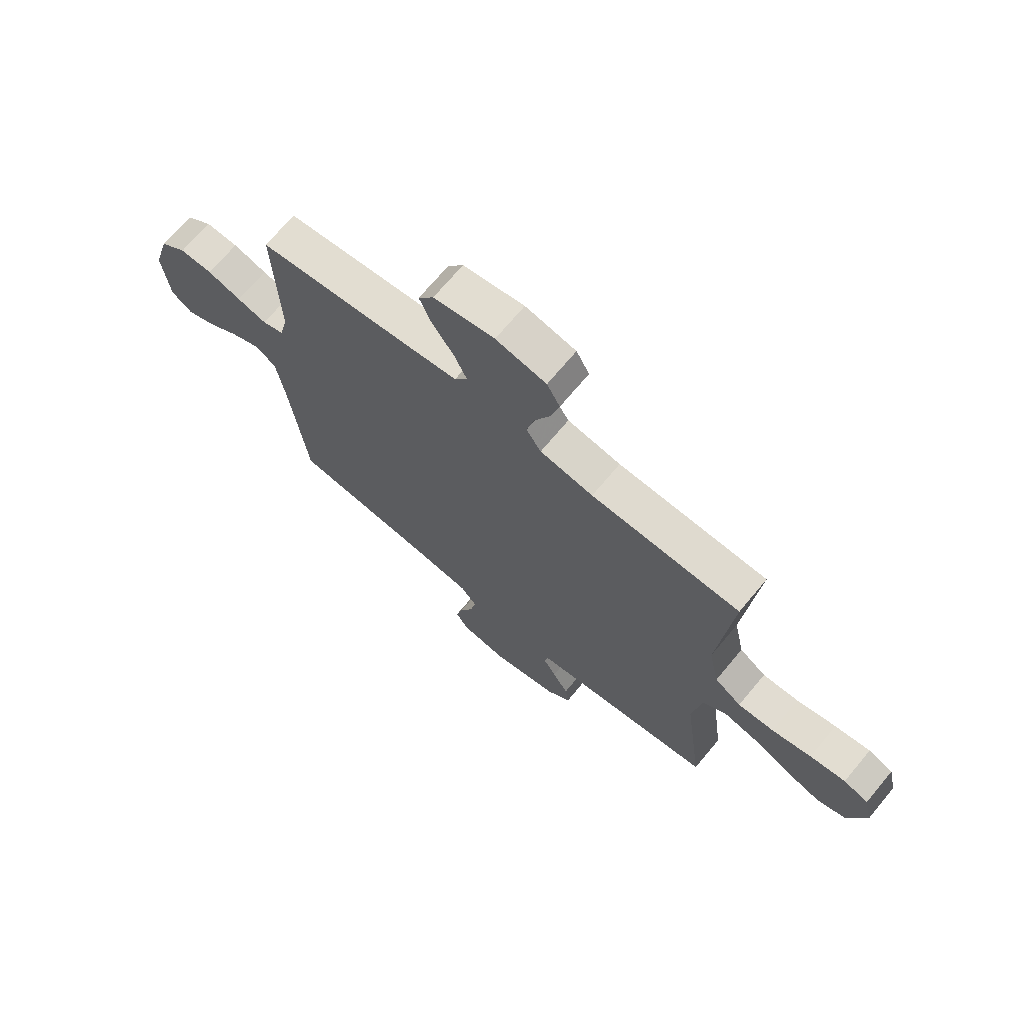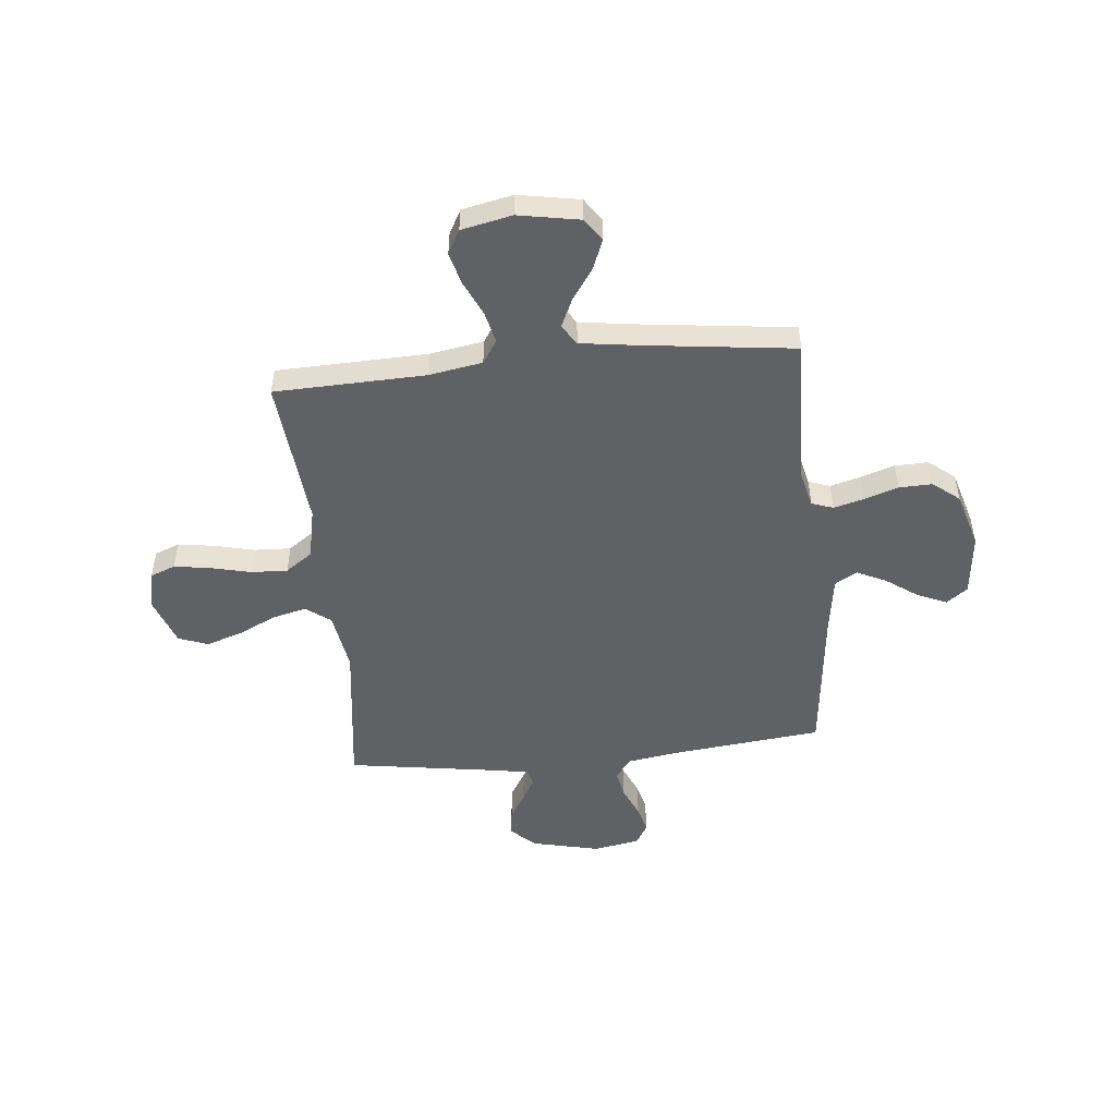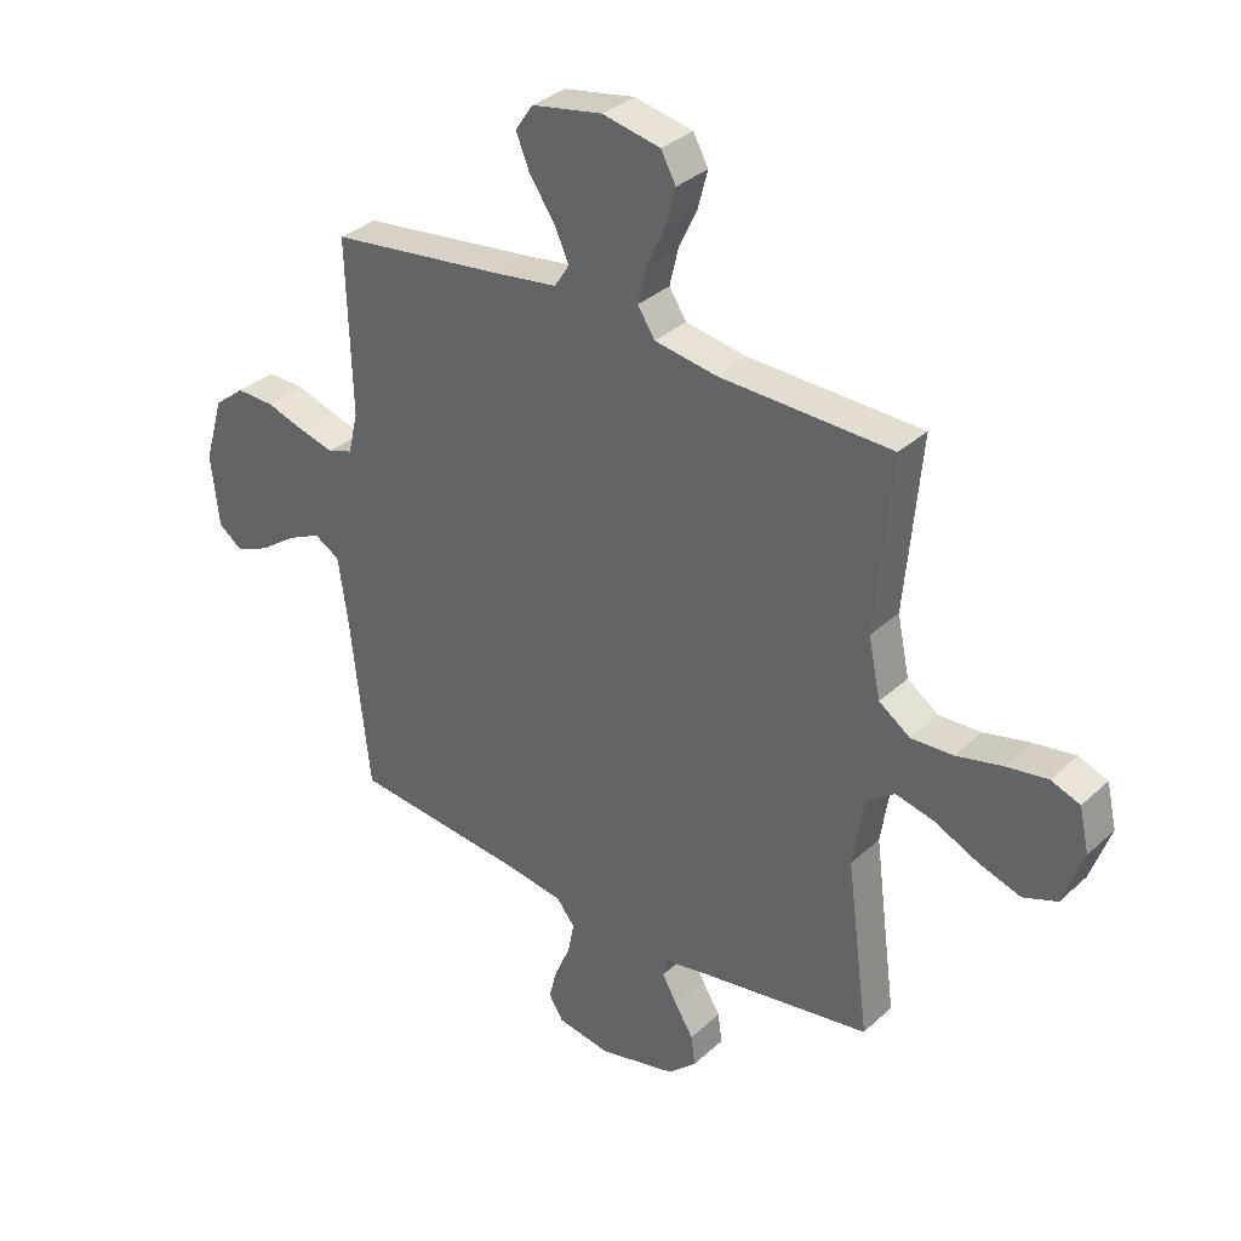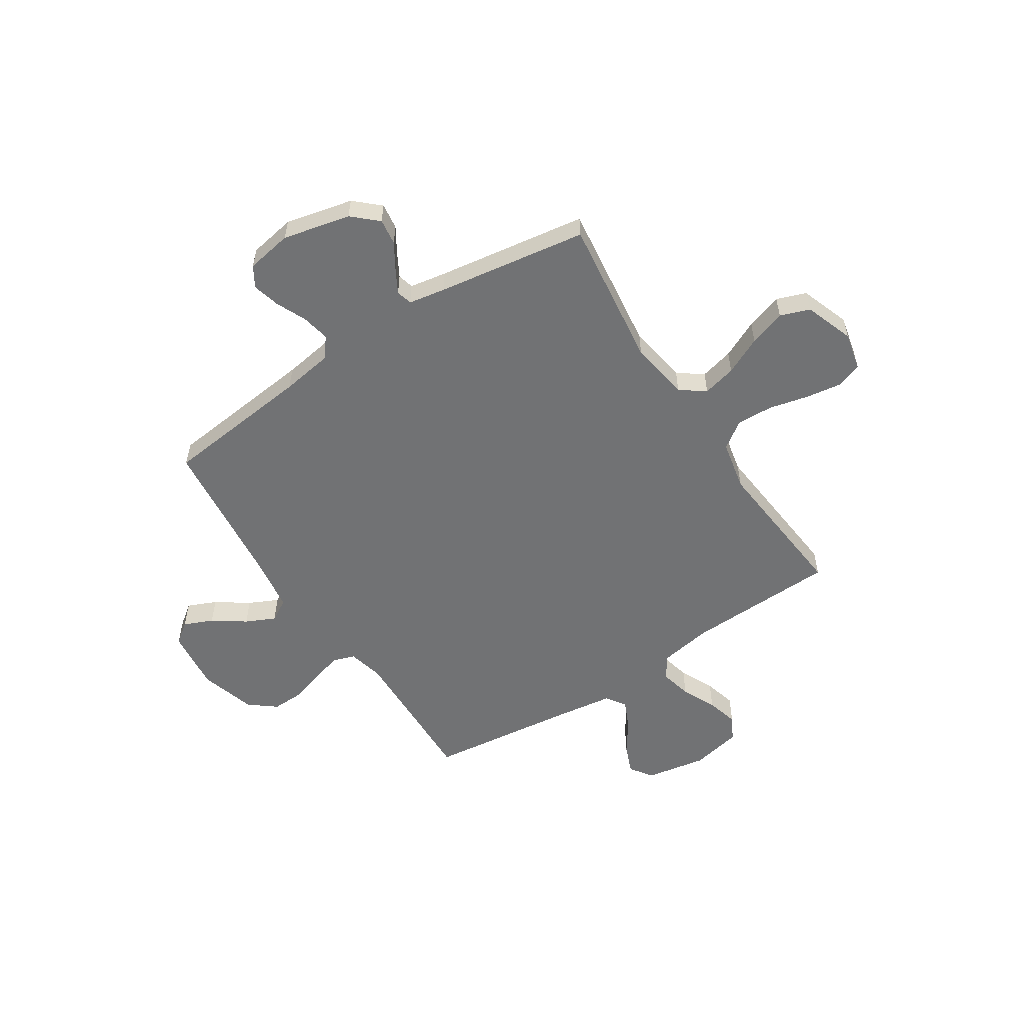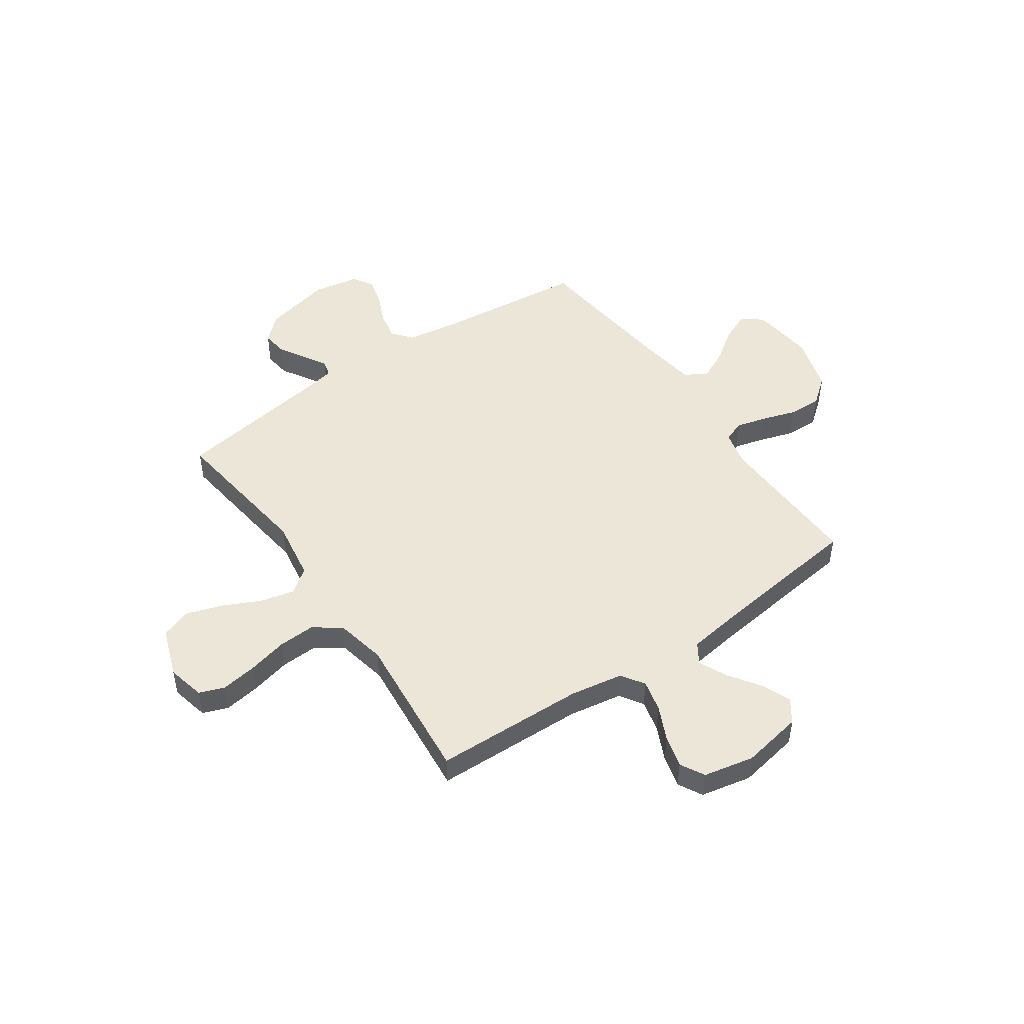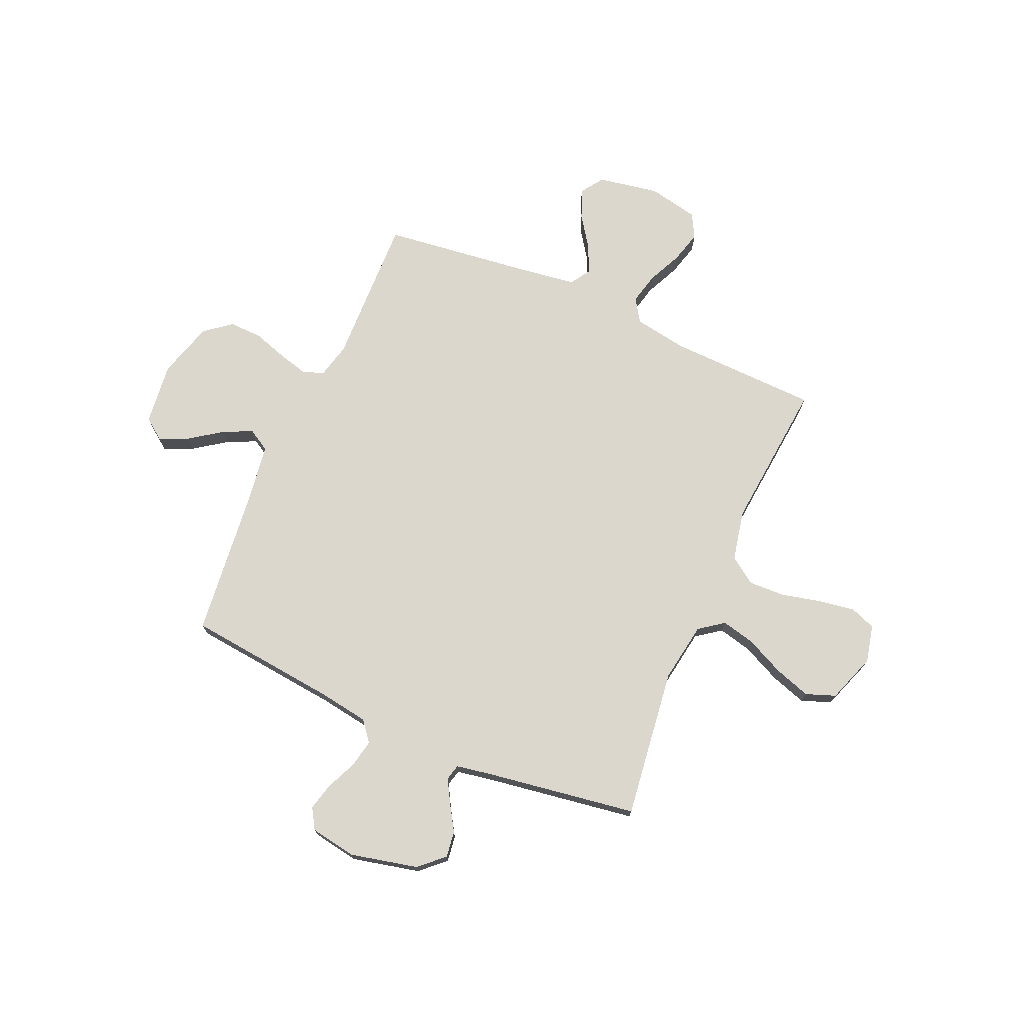
<metadata>
{"format":"obj","ext":"obj","renderer":"f3d","projection":"perspective","resolution":1024,"background":"white","views":[{"elev":70.1,"azim":-140.2,"up":"+Z"},{"elev":-50.1,"azim":5.7,"up":"+Y"},{"elev":33.5,"azim":-140.9,"up":"+Z"},{"elev":-55.4,"azim":-146.9,"up":"+Y"},{"elev":48.7,"azim":-34.7,"up":"+Y"},{"elev":73.2,"azim":-156.4,"up":"+Y"}]}
</metadata>
<code>
v 0.5 0.07 0.5
v 0.491 0.07 0.2
v 0.508 0.07 0.129
v 0.551 0.07 0.114
v 0.611 0.07 0.13
v 0.679 0.07 0.152
v 0.745 0.07 0.154
v 0.798 0.07 0.112
v 0.831 0.07 0
v 0.817 0.07 -0.125
v 0.775 0.07 -0.156
v 0.717 0.07 -0.131
v 0.653 0.07 -0.086
v 0.594 0.07 -0.058
v 0.55 0.07 -0.084
v 0.533 0.07 -0.2
v 0.5 0.07 -0.5
v 0.2 0.07 -0.532
v 0.097 0.07 -0.548
v 0.065 0.07 -0.588
v 0.076 0.07 -0.644
v 0.103 0.07 -0.705
v 0.117 0.07 -0.76
v 0.092 0.07 -0.801
v 0 0.07 -0.817
v -0.135 0.07 -0.786
v -0.184 0.07 -0.741
v -0.177 0.07 -0.689
v -0.145 0.07 -0.637
v -0.119 0.07 -0.591
v -0.127 0.07 -0.559
v -0.2 0.07 -0.546
v -0.5 0.07 -0.5
v -0.461 0.07 -0.2
v -0.48 0.07 -0.08
v -0.529 0.07 -0.044
v -0.596 0.07 -0.06
v -0.672 0.07 -0.096
v -0.745 0.07 -0.12
v -0.804 0.07 -0.098
v -0.839 0.07 0
v -0.822 0.07 0.075
v -0.772 0.07 0.094
v -0.7 0.07 0.083
v -0.62 0.07 0.064
v -0.547 0.07 0.061
v -0.493 0.07 0.099
v -0.472 0.07 0.2
v -0.5 0.07 0.5
v -0.2 0.07 0.509
v -0.093 0.07 0.527
v -0.063 0.07 0.573
v -0.078 0.07 0.636
v -0.11 0.07 0.705
v -0.127 0.07 0.769
v -0.101 0.07 0.817
v 0 0.07 0.838
v 0.122 0.07 0.816
v 0.153 0.07 0.771
v 0.129 0.07 0.712
v 0.086 0.07 0.65
v 0.06 0.07 0.593
v 0.086 0.07 0.553
v 0.2 0.07 0.537
v 0.5 0 0.5
v 0.491 0 0.2
v 0.508 0 0.129
v 0.551 0 0.114
v 0.611 0 0.13
v 0.679 0 0.152
v 0.745 0 0.154
v 0.798 0 0.112
v 0.831 0 0
v 0.817 0 -0.125
v 0.775 0 -0.156
v 0.717 0 -0.131
v 0.653 0 -0.086
v 0.594 0 -0.058
v 0.55 0 -0.084
v 0.533 0 -0.2
v 0.5 0 -0.5
v 0.2 0 -0.532
v 0.097 0 -0.548
v 0.065 0 -0.588
v 0.076 0 -0.644
v 0.103 0 -0.705
v 0.117 0 -0.76
v 0.092 0 -0.801
v 0 0 -0.817
v -0.135 0 -0.786
v -0.184 0 -0.741
v -0.177 0 -0.689
v -0.145 0 -0.637
v -0.119 0 -0.591
v -0.127 0 -0.559
v -0.2 0 -0.546
v -0.5 0 -0.5
v -0.461 0 -0.2
v -0.48 0 -0.08
v -0.529 0 -0.044
v -0.596 0 -0.06
v -0.672 0 -0.096
v -0.745 0 -0.12
v -0.804 0 -0.098
v -0.839 0 0
v -0.822 0 0.075
v -0.772 0 0.094
v -0.7 0 0.083
v -0.62 0 0.064
v -0.547 0 0.061
v -0.493 0 0.099
v -0.472 0 0.2
v -0.5 0 0.5
v -0.2 0 0.509
v -0.093 0 0.527
v -0.063 0 0.573
v -0.078 0 0.636
v -0.11 0 0.705
v -0.127 0 0.769
v -0.101 0 0.817
v 0 0 0.838
v 0.122 0 0.816
v 0.153 0 0.771
v 0.129 0 0.712
v 0.086 0 0.65
v 0.06 0 0.593
v 0.086 0 0.553
v 0.2 0 0.537
f 59 60 61
f 58 59 61
f 57 58 61
f 56 57 61
f 55 56 61
f 54 55 61
f 53 54 61
f 52 53 61 62
f 51 52 62 63
f 48 49 50
f 51 63 64
f 50 51 64
f 48 50 64
f 47 48 64
f 43 44 45
f 42 43 45
f 41 42 45
f 40 41 45
f 39 40 45
f 38 39 45
f 37 38 45
f 36 37 45 46
f 64 1 2
f 47 64 2
f 46 47 2
f 36 46 2
f 35 36 2
f 27 28 29
f 26 27 29
f 25 26 29
f 24 25 29
f 23 24 29
f 22 23 29
f 21 22 29
f 20 21 29 30
f 19 20 30 31
f 16 17 18
f 19 31 32
f 18 19 32
f 16 18 32
f 15 16 32
f 11 12 13
f 10 11 13
f 9 10 13
f 8 9 13
f 7 8 13
f 6 7 13
f 5 6 13
f 4 5 13 14
f 3 4 14 15
f 3 15 32
f 2 3 32
f 35 2 32
f 34 35 32
f 32 33 34
f 125 124 123
f 125 123 122
f 125 122 121
f 125 121 120
f 125 120 119
f 125 119 118
f 125 118 117
f 126 125 117 116
f 127 126 116 115
f 114 113 112
f 128 127 115
f 128 115 114
f 128 114 112
f 128 112 111
f 109 108 107
f 109 107 106
f 109 106 105
f 109 105 104
f 109 104 103
f 109 103 102
f 109 102 101
f 110 109 101 100
f 66 65 128
f 66 128 111
f 66 111 110
f 66 110 100
f 66 100 99
f 93 92 91
f 93 91 90
f 93 90 89
f 93 89 88
f 93 88 87
f 93 87 86
f 93 86 85
f 94 93 85 84
f 95 94 84 83
f 82 81 80
f 96 95 83
f 96 83 82
f 96 82 80
f 96 80 79
f 77 76 75
f 77 75 74
f 77 74 73
f 77 73 72
f 77 72 71
f 77 71 70
f 77 70 69
f 78 77 69 68
f 79 78 68 67
f 96 79 67
f 96 67 66
f 96 66 99
f 96 99 98
f 98 97 96
f 1 65 66 2
f 2 66 67 3
f 3 67 68 4
f 4 68 69 5
f 5 69 70 6
f 6 70 71 7
f 7 71 72 8
f 8 72 73 9
f 9 73 74 10
f 10 74 75 11
f 11 75 76 12
f 12 76 77 13
f 13 77 78 14
f 14 78 79 15
f 15 79 80 16
f 16 80 81 17
f 17 81 82 18
f 18 82 83 19
f 19 83 84 20
f 20 84 85 21
f 21 85 86 22
f 22 86 87 23
f 23 87 88 24
f 24 88 89 25
f 25 89 90 26
f 26 90 91 27
f 27 91 92 28
f 28 92 93 29
f 29 93 94 30
f 30 94 95 31
f 31 95 96 32
f 32 96 97 33
f 33 97 98 34
f 34 98 99 35
f 35 99 100 36
f 36 100 101 37
f 37 101 102 38
f 38 102 103 39
f 39 103 104 40
f 40 104 105 41
f 41 105 106 42
f 42 106 107 43
f 43 107 108 44
f 44 108 109 45
f 45 109 110 46
f 46 110 111 47
f 47 111 112 48
f 48 112 113 49
f 49 113 114 50
f 50 114 115 51
f 51 115 116 52
f 52 116 117 53
f 53 117 118 54
f 54 118 119 55
f 55 119 120 56
f 56 120 121 57
f 57 121 122 58
f 58 122 123 59
f 59 123 124 60
f 60 124 125 61
f 61 125 126 62
f 62 126 127 63
f 63 127 128 64
f 64 128 65 1

</code>
